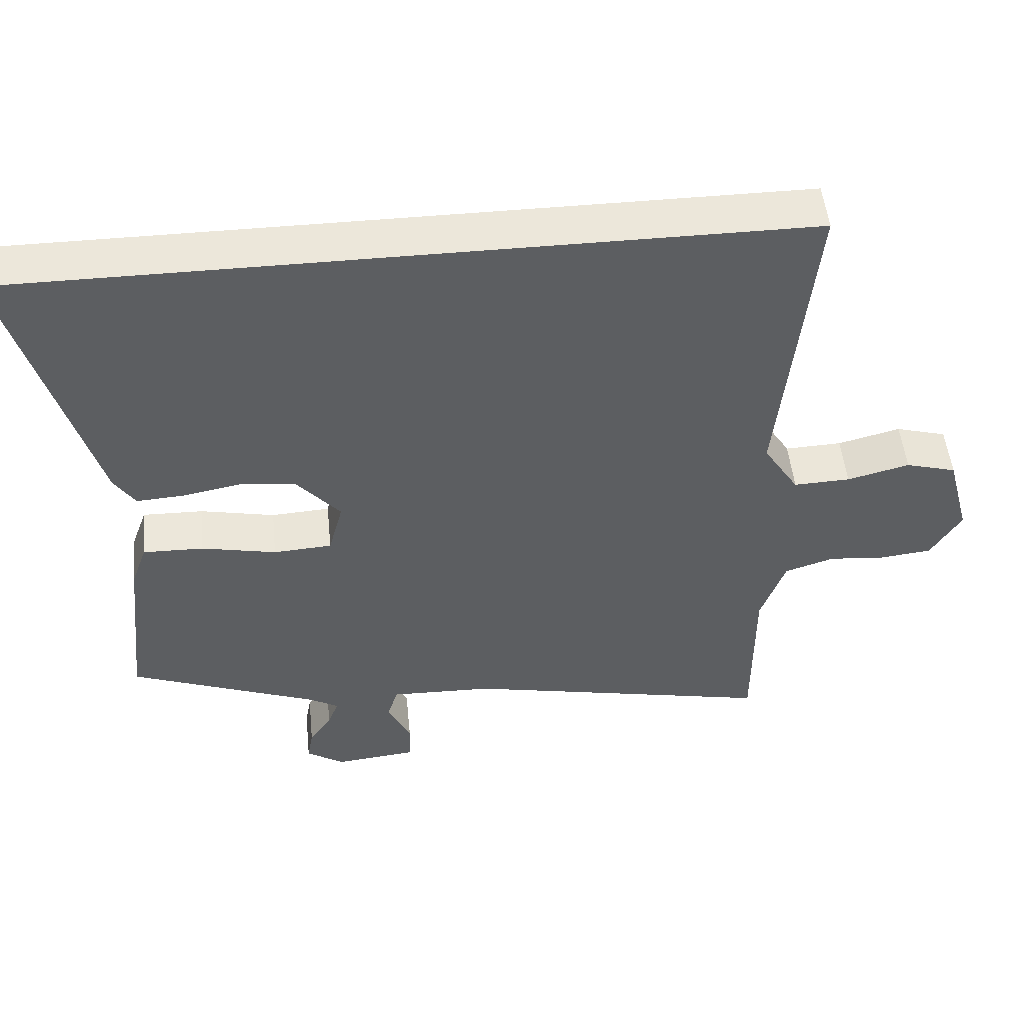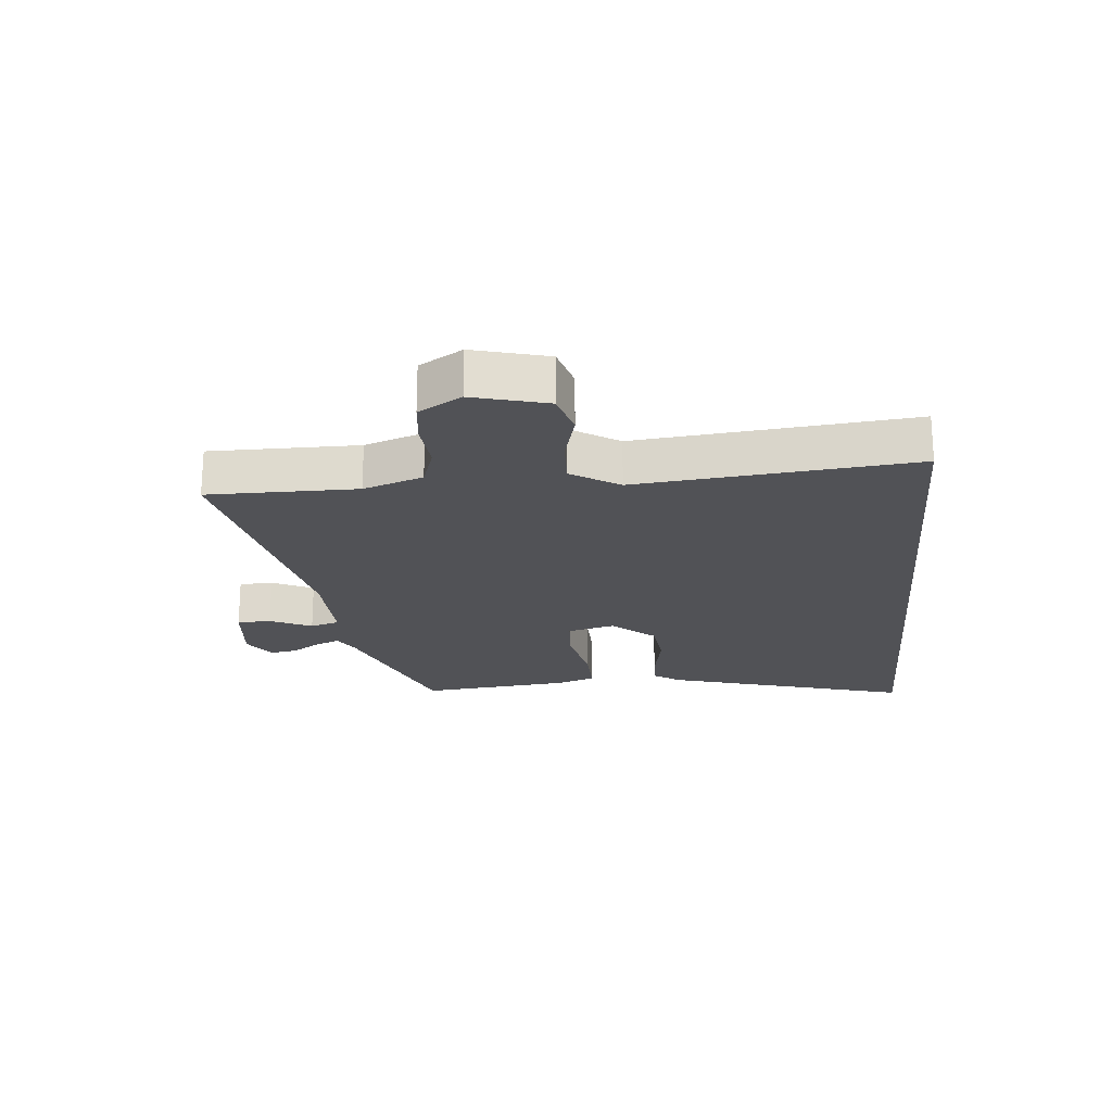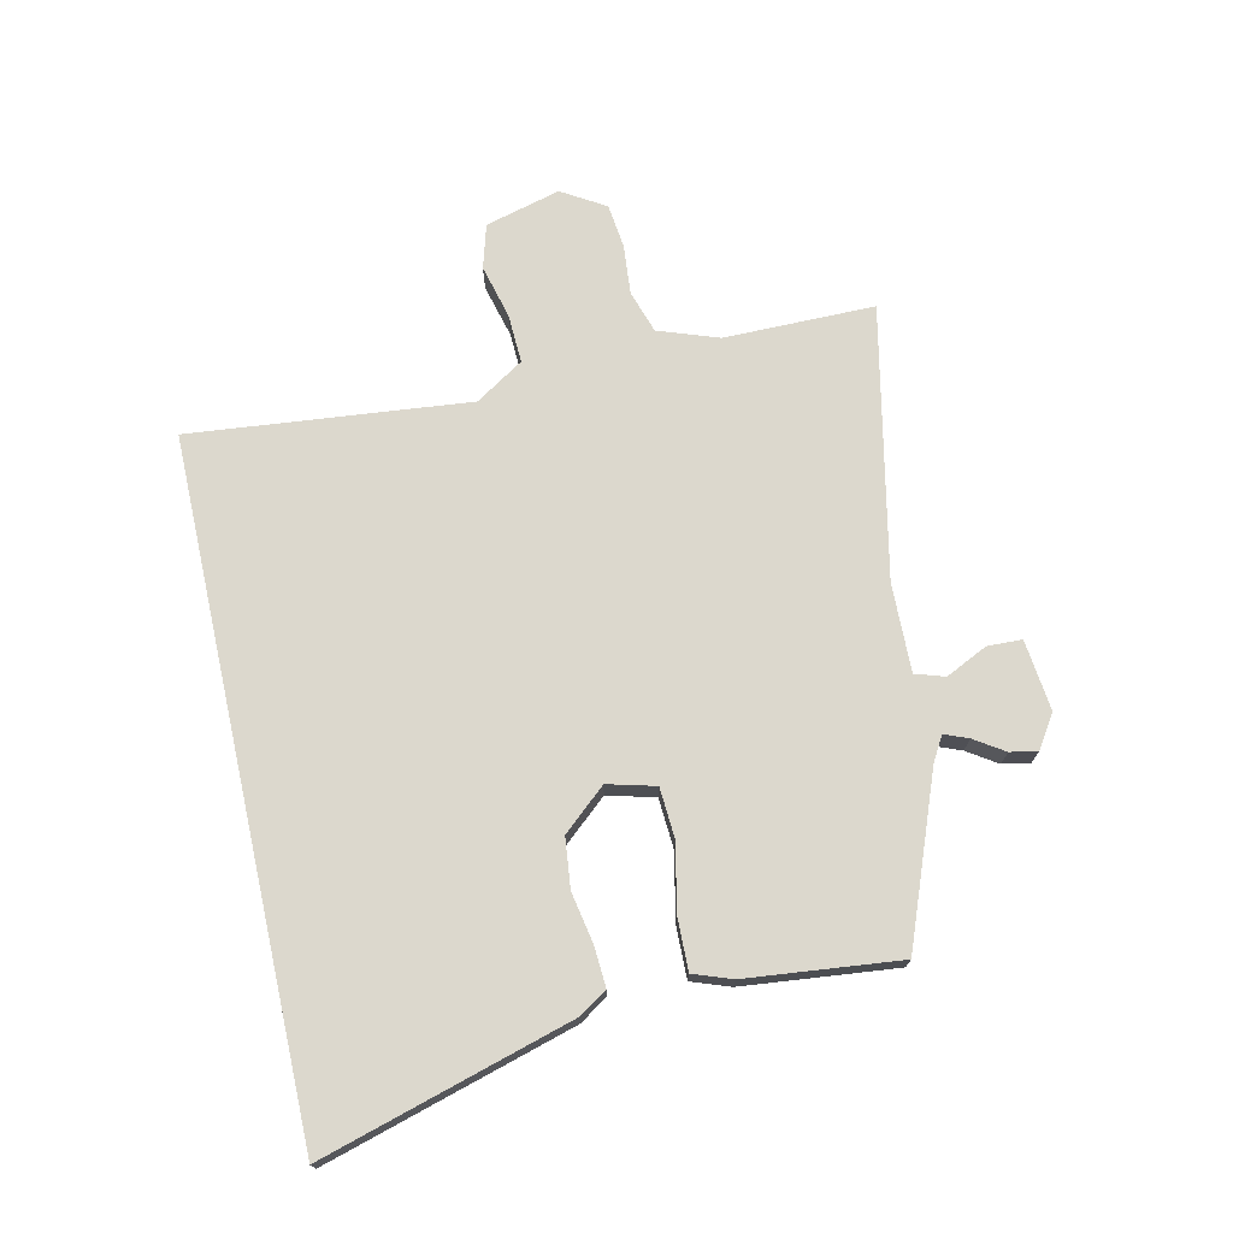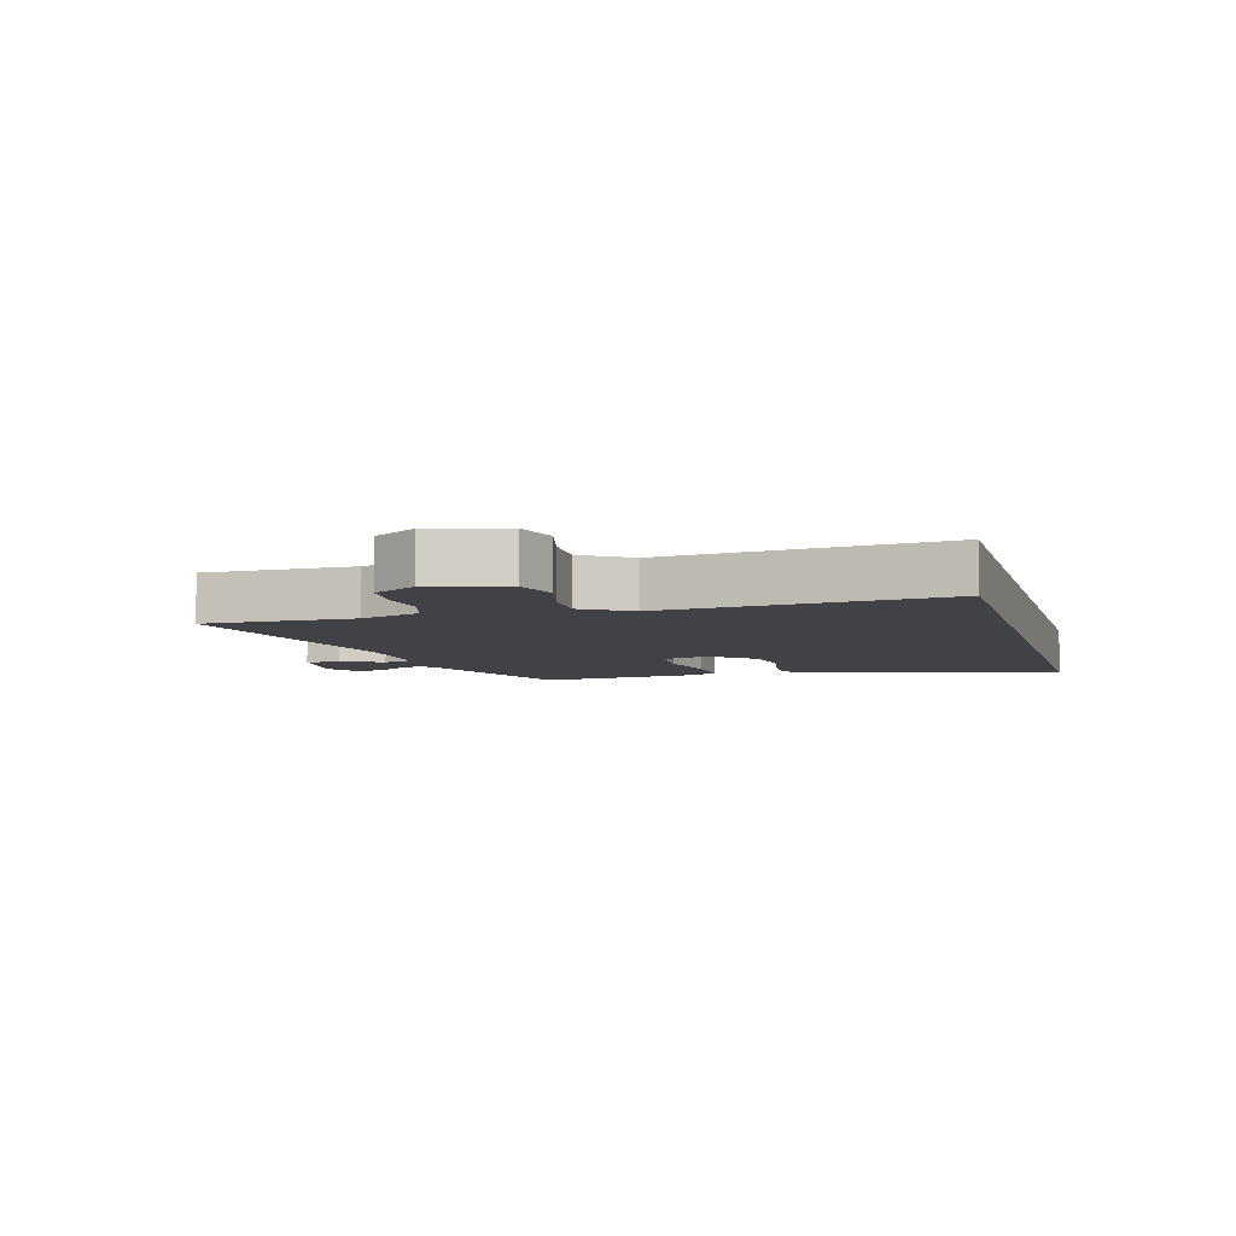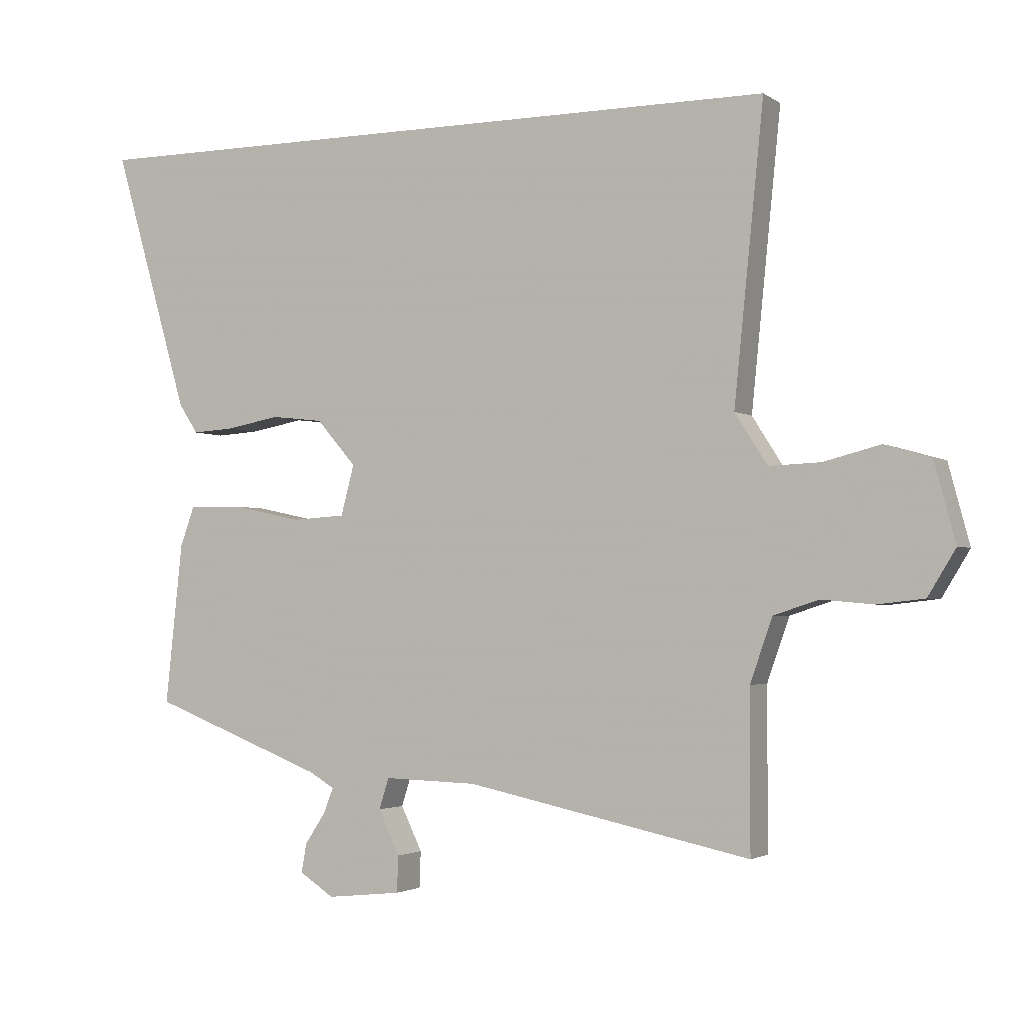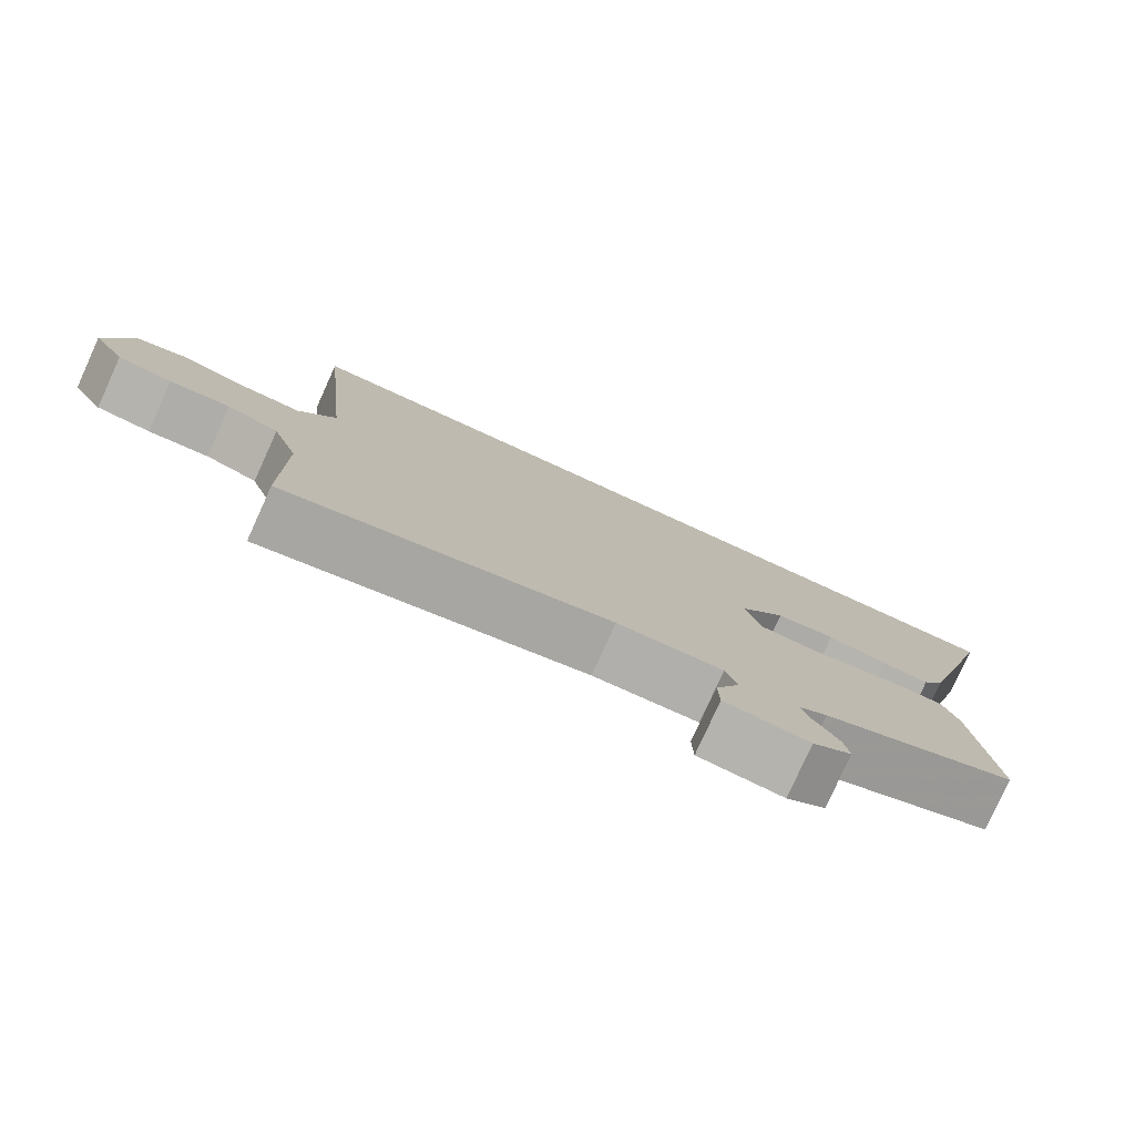
<metadata>
{"format":"obj","ext":"obj","renderer":"f3d","projection":"perspective","resolution":1024,"background":"white","views":[{"elev":50.9,"azim":174.2,"up":"+Z"},{"elev":-21.3,"azim":-84.7,"up":"+Y"},{"elev":72.4,"azim":77.4,"up":"+Y"},{"elev":-6.5,"azim":-74.3,"up":"+Y"},{"elev":-2.5,"azim":-153.8,"up":"+Z"},{"elev":-78.8,"azim":-24.5,"up":"+Z"}]}
</metadata>
<code>
v 0.587 0.07 0.5
v 0.472 0.07 0.102
v 0.443 0.07 0.058
v 0.379 0.07 0.062
v 0.298 0.07 0.077
v 0.219 0.07 0.068
v 0.159 0.07 -0.001
v 0.179 0.07 -0.077
v 0.26 0.07 -0.082
v 0.363 0.07 -0.06
v 0.447 0.07 -0.058
v 0.469 0.07 -0.119
v 0.495 0.07 -0.363
v 0.232 0.07 -0.465
v 0.193 0.07 -0.488
v 0.208 0.07 -0.526
v 0.239 0.07 -0.573
v 0.247 0.07 -0.617
v 0.195 0.07 -0.651
v 0.082 0.07 -0.639
v 0.08 0.07 -0.584
v 0.112 0.07 -0.517
v 0.097 0.07 -0.47
v -0.044 0.07 -0.474
v -0.475 0.07 -0.564
v -0.475 0.07 -0.324
v -0.509 0.07 -0.228
v -0.577 0.07 -0.206
v -0.656 0.07 -0.213
v -0.727 0.07 -0.205
v -0.769 0.07 -0.136
v -0.737 0.07 -0.016
v -0.667 0.07 0.004
v -0.581 0.07 -0.018
v -0.503 0.07 -0.021
v -0.454 0.07 0.056
v -0.499 0.07 0.5
v 0.587 0 0.5
v 0.472 0 0.102
v 0.443 0 0.058
v 0.379 0 0.062
v 0.298 0 0.077
v 0.219 0 0.068
v 0.159 0 -0.001
v 0.179 0 -0.077
v 0.26 0 -0.082
v 0.363 0 -0.06
v 0.447 0 -0.058
v 0.469 0 -0.119
v 0.495 0 -0.363
v 0.232 0 -0.465
v 0.193 0 -0.488
v 0.208 0 -0.526
v 0.239 0 -0.573
v 0.247 0 -0.617
v 0.195 0 -0.651
v 0.082 0 -0.639
v 0.08 0 -0.584
v 0.112 0 -0.517
v 0.097 0 -0.47
v -0.044 0 -0.474
v -0.475 0 -0.564
v -0.475 0 -0.324
v -0.509 0 -0.228
v -0.577 0 -0.206
v -0.656 0 -0.213
v -0.727 0 -0.205
v -0.769 0 -0.136
v -0.737 0 -0.016
v -0.667 0 0.004
v -0.581 0 -0.018
v -0.503 0 -0.021
v -0.454 0 0.056
v -0.499 0 0.5
f 36 37 1 2
f 35 36 2
f 32 33 34
f 31 32 34
f 30 31 34
f 29 30 34
f 28 29 34
f 27 28 34 35
f 26 27 35
f 24 25 26
f 23 24 26 35
f 20 21 22
f 19 20 22
f 18 19 22
f 17 18 22
f 16 17 22
f 15 16 22 23
f 14 15 23 35
f 12 13 14
f 11 12 14
f 10 11 14
f 9 10 14
f 8 9 14
f 7 8 14 35
f 2 3 4 5
f 2 5 6
f 35 2 6
f 6 7 35
f 39 38 74 73
f 39 73 72
f 71 70 69
f 71 69 68
f 71 68 67
f 71 67 66
f 71 66 65
f 72 71 65 64
f 72 64 63
f 63 62 61
f 72 63 61 60
f 59 58 57
f 59 57 56
f 59 56 55
f 59 55 54
f 59 54 53
f 60 59 53 52
f 72 60 52 51
f 51 50 49
f 51 49 48
f 51 48 47
f 51 47 46
f 51 46 45
f 72 51 45 44
f 42 41 40 39
f 43 42 39
f 43 39 72
f 72 44 43
f 1 38 39 2
f 2 39 40 3
f 3 40 41 4
f 4 41 42 5
f 5 42 43 6
f 6 43 44 7
f 7 44 45 8
f 8 45 46 9
f 9 46 47 10
f 10 47 48 11
f 11 48 49 12
f 12 49 50 13
f 13 50 51 14
f 14 51 52 15
f 15 52 53 16
f 16 53 54 17
f 17 54 55 18
f 18 55 56 19
f 19 56 57 20
f 20 57 58 21
f 21 58 59 22
f 22 59 60 23
f 23 60 61 24
f 24 61 62 25
f 25 62 63 26
f 26 63 64 27
f 27 64 65 28
f 28 65 66 29
f 29 66 67 30
f 30 67 68 31
f 31 68 69 32
f 32 69 70 33
f 33 70 71 34
f 34 71 72 35
f 35 72 73 36
f 36 73 74 37
f 37 74 38 1

</code>
